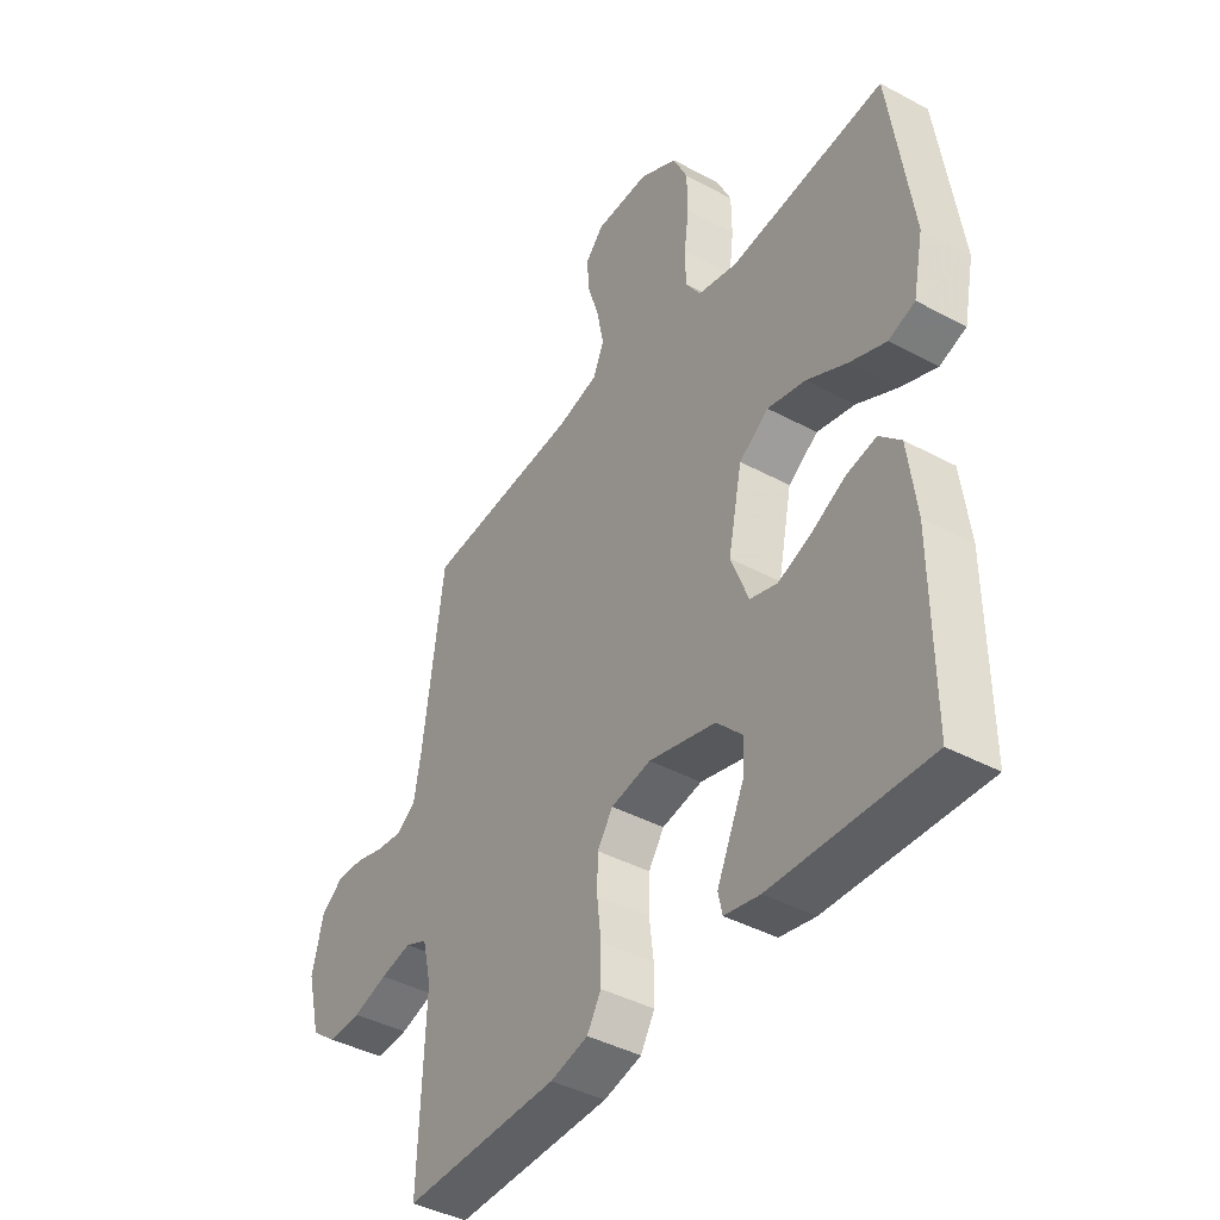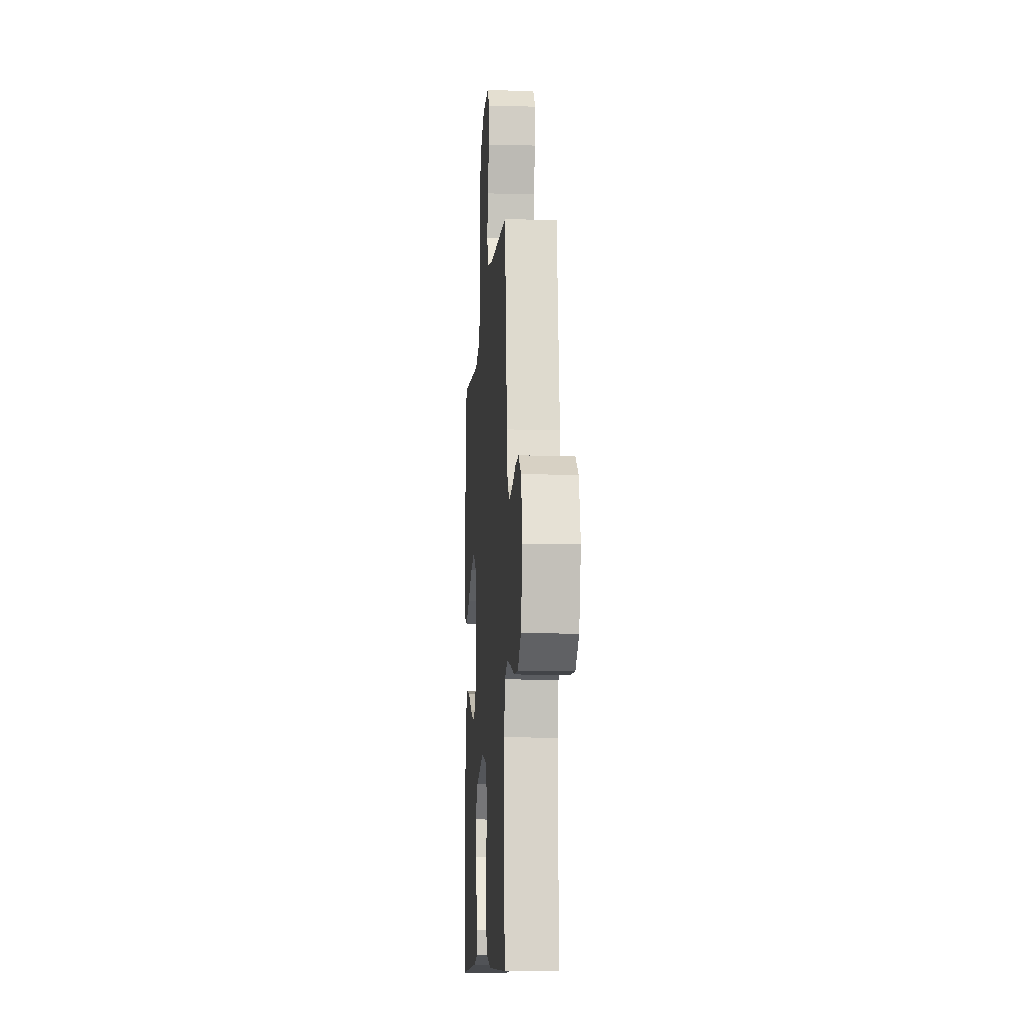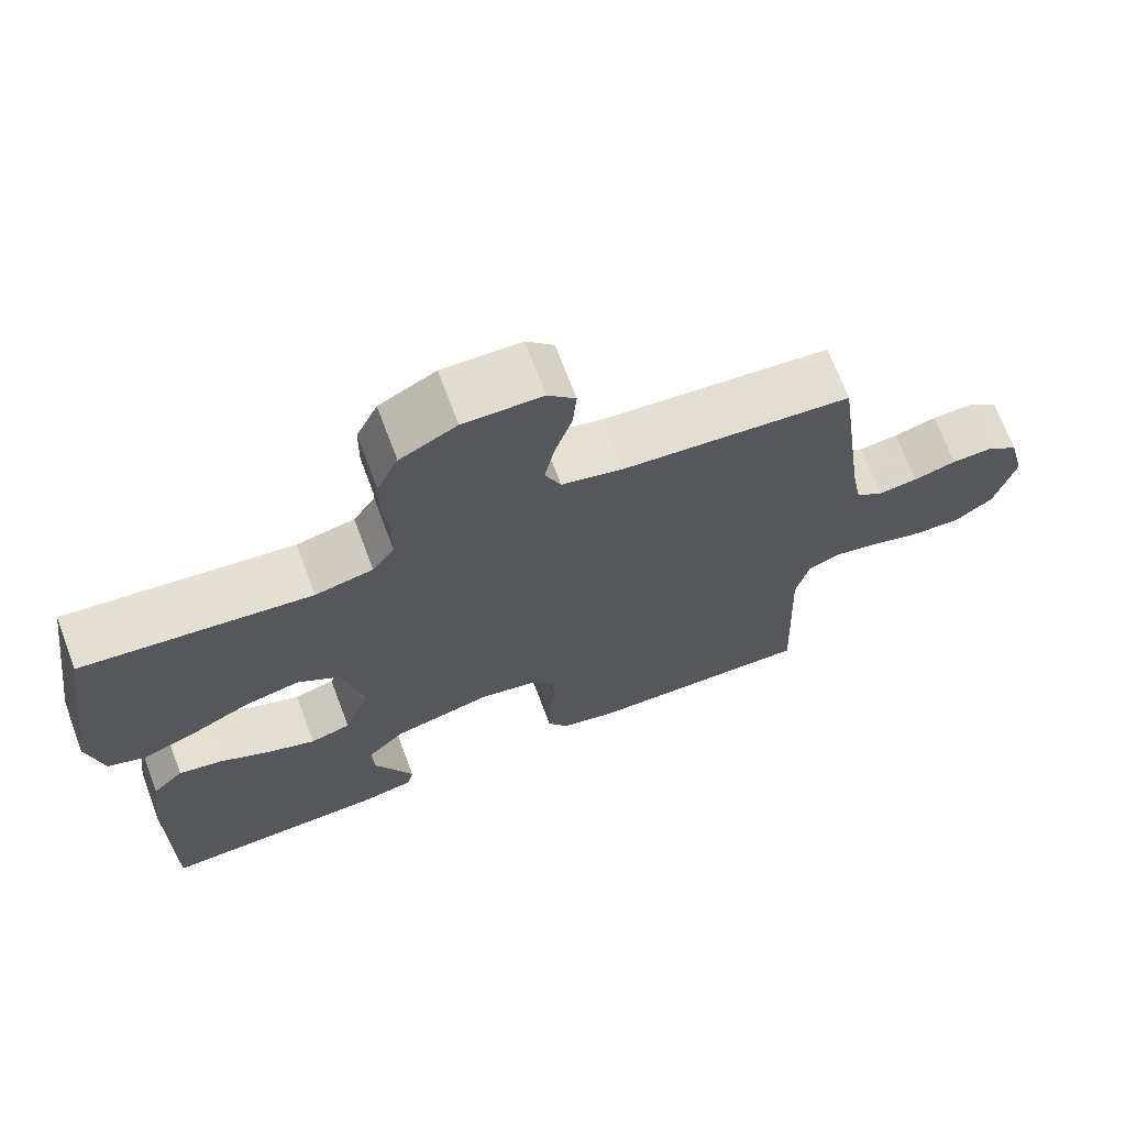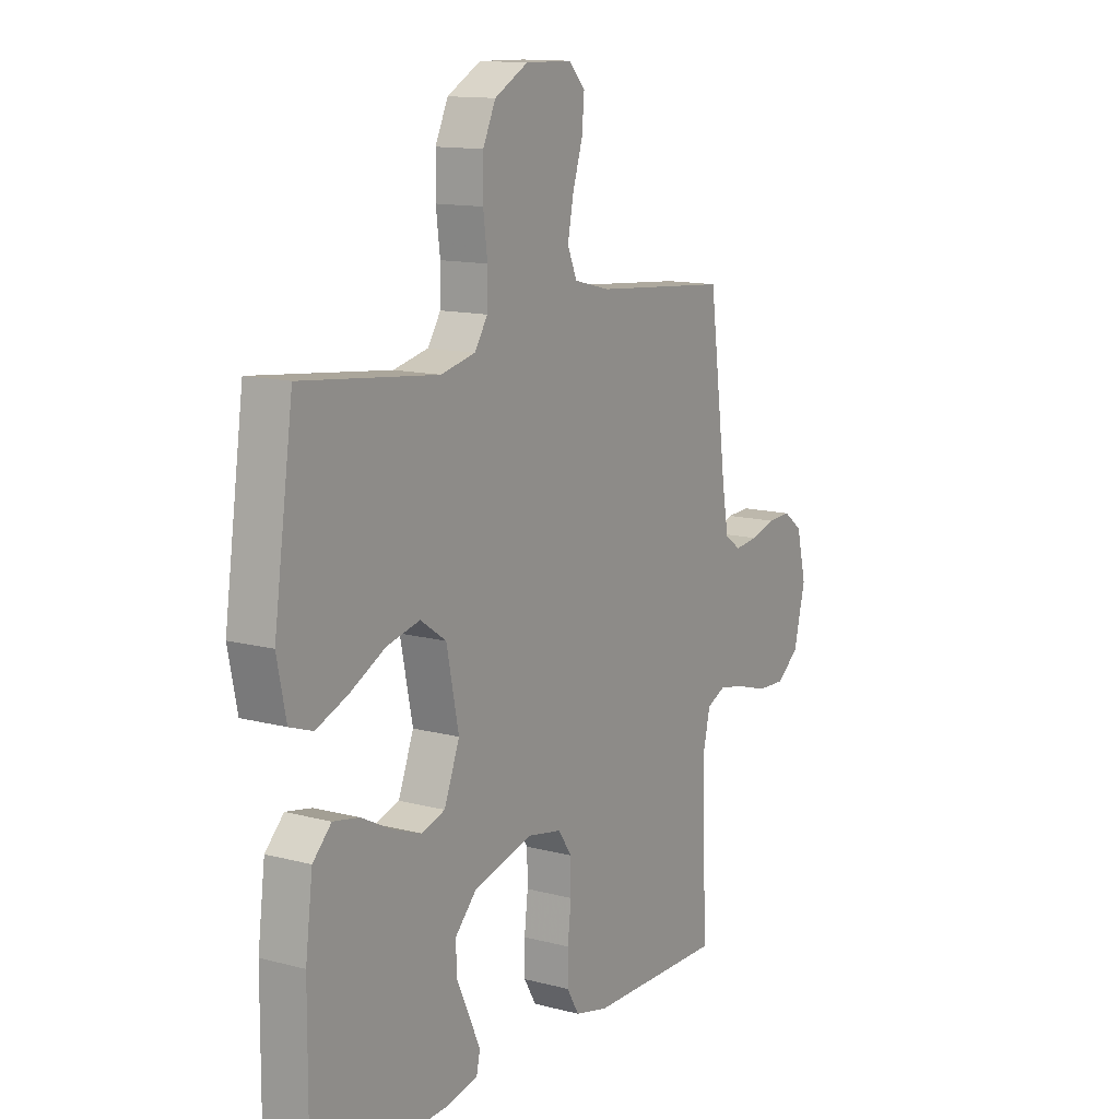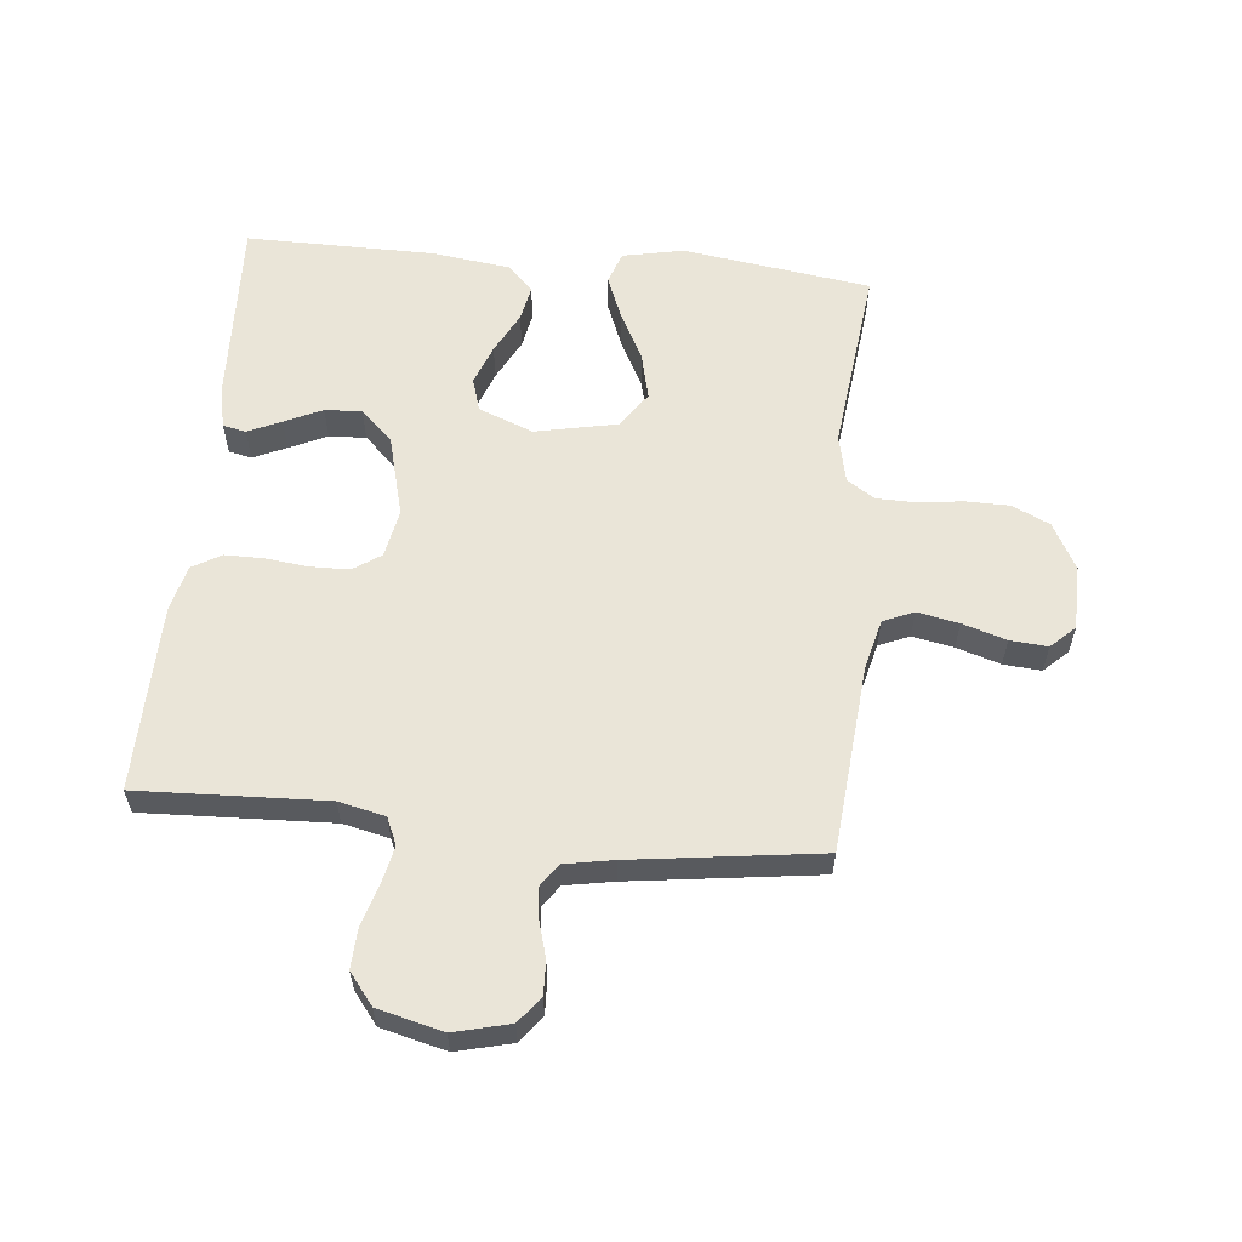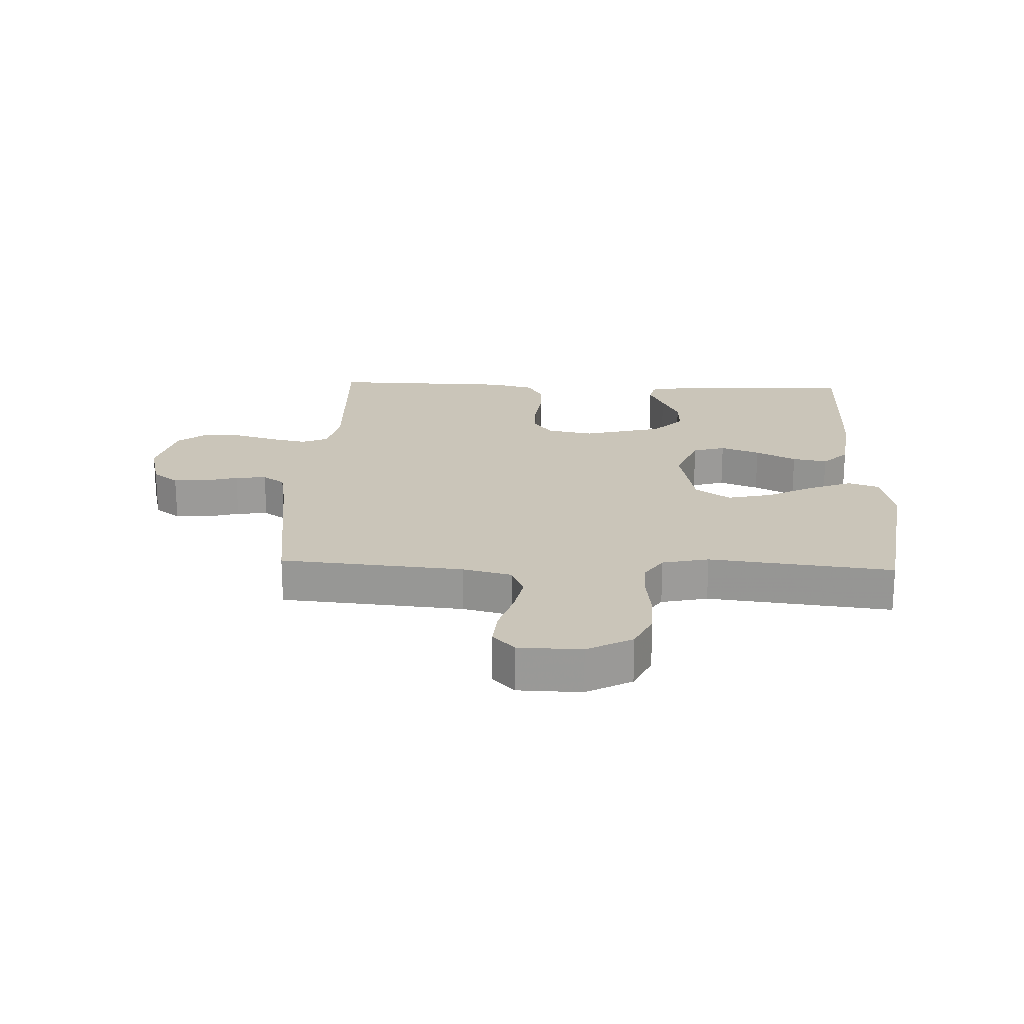
<metadata>
{"format":"obj","ext":"obj","renderer":"f3d","projection":"perspective","resolution":1024,"background":"white","views":[{"elev":-41.7,"azim":57.0,"up":"+Z"},{"elev":-10.6,"azim":-94.0,"up":"+Z"},{"elev":70.0,"azim":159.4,"up":"+Z"},{"elev":13.0,"azim":121.2,"up":"+Z"},{"elev":59.0,"azim":-84.4,"up":"+Y"},{"elev":20.6,"azim":2.4,"up":"+Y"}]}
</metadata>
<code>
v 0.5 0.07 -0.5
v 0.2 0.07 -0.488
v 0.132 0.07 -0.474
v 0.124 0.07 -0.437
v 0.148 0.07 -0.384
v 0.176 0.07 -0.324
v 0.179 0.07 -0.265
v 0.13 0.07 -0.214
v 0 0.07 -0.18
v -0.077 0.07 -0.195
v -0.107 0.07 -0.239
v -0.108 0.07 -0.301
v -0.1 0.07 -0.369
v -0.1 0.07 -0.431
v -0.127 0.07 -0.477
v -0.2 0.07 -0.495
v -0.5 0.07 -0.5
v -0.488 0.07 -0.2
v -0.505 0.07 -0.126
v -0.548 0.07 -0.107
v -0.608 0.07 -0.12
v -0.675 0.07 -0.14
v -0.738 0.07 -0.143
v -0.788 0.07 -0.104
v -0.814 0.07 0
v -0.792 0.07 0.089
v -0.75 0.07 0.121
v -0.697 0.07 0.119
v -0.641 0.07 0.103
v -0.59 0.07 0.097
v -0.554 0.07 0.122
v -0.54 0.07 0.2
v -0.5 0.07 0.5
v -0.2 0.07 0.526
v -0.12 0.07 0.546
v -0.099 0.07 0.595
v -0.112 0.07 0.661
v -0.134 0.07 0.731
v -0.139 0.07 0.791
v -0.103 0.07 0.829
v 0 0.07 0.831
v 0.074 0.07 0.791
v 0.102 0.07 0.731
v 0.103 0.07 0.661
v 0.094 0.07 0.59
v 0.095 0.07 0.527
v 0.124 0.07 0.483
v 0.2 0.07 0.466
v 0.5 0.07 0.5
v 0.543 0.07 0.2
v 0.523 0.07 0.103
v 0.472 0.07 0.085
v 0.402 0.07 0.113
v 0.324 0.07 0.153
v 0.251 0.07 0.17
v 0.194 0.07 0.131
v 0.167 0.07 0
v 0.201 0.07 -0.087
v 0.254 0.07 -0.103
v 0.318 0.07 -0.079
v 0.384 0.07 -0.045
v 0.441 0.07 -0.034
v 0.482 0.07 -0.075
v 0.498 0.07 -0.2
v 0.5 0 -0.5
v 0.2 0 -0.488
v 0.132 0 -0.474
v 0.124 0 -0.437
v 0.148 0 -0.384
v 0.176 0 -0.324
v 0.179 0 -0.265
v 0.13 0 -0.214
v 0 0 -0.18
v -0.077 0 -0.195
v -0.107 0 -0.239
v -0.108 0 -0.301
v -0.1 0 -0.369
v -0.1 0 -0.431
v -0.127 0 -0.477
v -0.2 0 -0.495
v -0.5 0 -0.5
v -0.488 0 -0.2
v -0.505 0 -0.126
v -0.548 0 -0.107
v -0.608 0 -0.12
v -0.675 0 -0.14
v -0.738 0 -0.143
v -0.788 0 -0.104
v -0.814 0 0
v -0.792 0 0.089
v -0.75 0 0.121
v -0.697 0 0.119
v -0.641 0 0.103
v -0.59 0 0.097
v -0.554 0 0.122
v -0.54 0 0.2
v -0.5 0 0.5
v -0.2 0 0.526
v -0.12 0 0.546
v -0.099 0 0.595
v -0.112 0 0.661
v -0.134 0 0.731
v -0.139 0 0.791
v -0.103 0 0.829
v 0 0 0.831
v 0.074 0 0.791
v 0.102 0 0.731
v 0.103 0 0.661
v 0.094 0 0.59
v 0.095 0 0.527
v 0.124 0 0.483
v 0.2 0 0.466
v 0.5 0 0.5
v 0.543 0 0.2
v 0.523 0 0.103
v 0.472 0 0.085
v 0.402 0 0.113
v 0.324 0 0.153
v 0.251 0 0.17
v 0.194 0 0.131
v 0.167 0 0
v 0.201 0 -0.087
v 0.254 0 -0.103
v 0.318 0 -0.079
v 0.384 0 -0.045
v 0.441 0 -0.034
v 0.482 0 -0.075
v 0.498 0 -0.2
f 60 61 62 63
f 59 60 63 64
f 58 59 64 1
f 51 52 53 54
f 49 50 51 54
f 48 49 54 55
f 47 48 55 56
f 42 43 44 45
f 42 45 46
f 41 42 46
f 40 41 46
f 37 38 39 40
f 36 37 40 46
f 35 36 46 47
f 32 33 34
f 31 32 34 35
f 26 27 28 29
f 26 29 30
f 25 26 30
f 24 25 30
f 21 22 23 24
f 20 21 24 30
f 19 20 30 31
f 15 16 17 18
f 12 13 14 15
f 11 12 15 18
f 10 11 18 19
f 3 4 5 6
f 1 2 3 6
f 58 1 6 7
f 57 58 7 8
f 35 47 56 57
f 35 57 8 9
f 19 31 35
f 9 10 19 35
f 127 126 125 124
f 128 127 124 123
f 65 128 123 122
f 118 117 116 115
f 118 115 114 113
f 119 118 113 112
f 120 119 112 111
f 109 108 107 106
f 110 109 106
f 110 106 105
f 110 105 104
f 104 103 102 101
f 110 104 101 100
f 111 110 100 99
f 98 97 96
f 99 98 96 95
f 93 92 91 90
f 94 93 90
f 94 90 89
f 94 89 88
f 88 87 86 85
f 94 88 85 84
f 95 94 84 83
f 82 81 80 79
f 79 78 77 76
f 82 79 76 75
f 83 82 75 74
f 70 69 68 67
f 70 67 66 65
f 71 70 65 122
f 72 71 122 121
f 121 120 111 99
f 73 72 121 99
f 99 95 83
f 99 83 74 73
f 1 65 66 2
f 2 66 67 3
f 3 67 68 4
f 4 68 69 5
f 5 69 70 6
f 6 70 71 7
f 7 71 72 8
f 8 72 73 9
f 9 73 74 10
f 10 74 75 11
f 11 75 76 12
f 12 76 77 13
f 13 77 78 14
f 14 78 79 15
f 15 79 80 16
f 16 80 81 17
f 17 81 82 18
f 18 82 83 19
f 19 83 84 20
f 20 84 85 21
f 21 85 86 22
f 22 86 87 23
f 23 87 88 24
f 24 88 89 25
f 25 89 90 26
f 26 90 91 27
f 27 91 92 28
f 28 92 93 29
f 29 93 94 30
f 30 94 95 31
f 31 95 96 32
f 32 96 97 33
f 33 97 98 34
f 34 98 99 35
f 35 99 100 36
f 36 100 101 37
f 37 101 102 38
f 38 102 103 39
f 39 103 104 40
f 40 104 105 41
f 41 105 106 42
f 42 106 107 43
f 43 107 108 44
f 44 108 109 45
f 45 109 110 46
f 46 110 111 47
f 47 111 112 48
f 48 112 113 49
f 49 113 114 50
f 50 114 115 51
f 51 115 116 52
f 52 116 117 53
f 53 117 118 54
f 54 118 119 55
f 55 119 120 56
f 56 120 121 57
f 57 121 122 58
f 58 122 123 59
f 59 123 124 60
f 60 124 125 61
f 61 125 126 62
f 62 126 127 63
f 63 127 128 64
f 64 128 65 1

</code>
